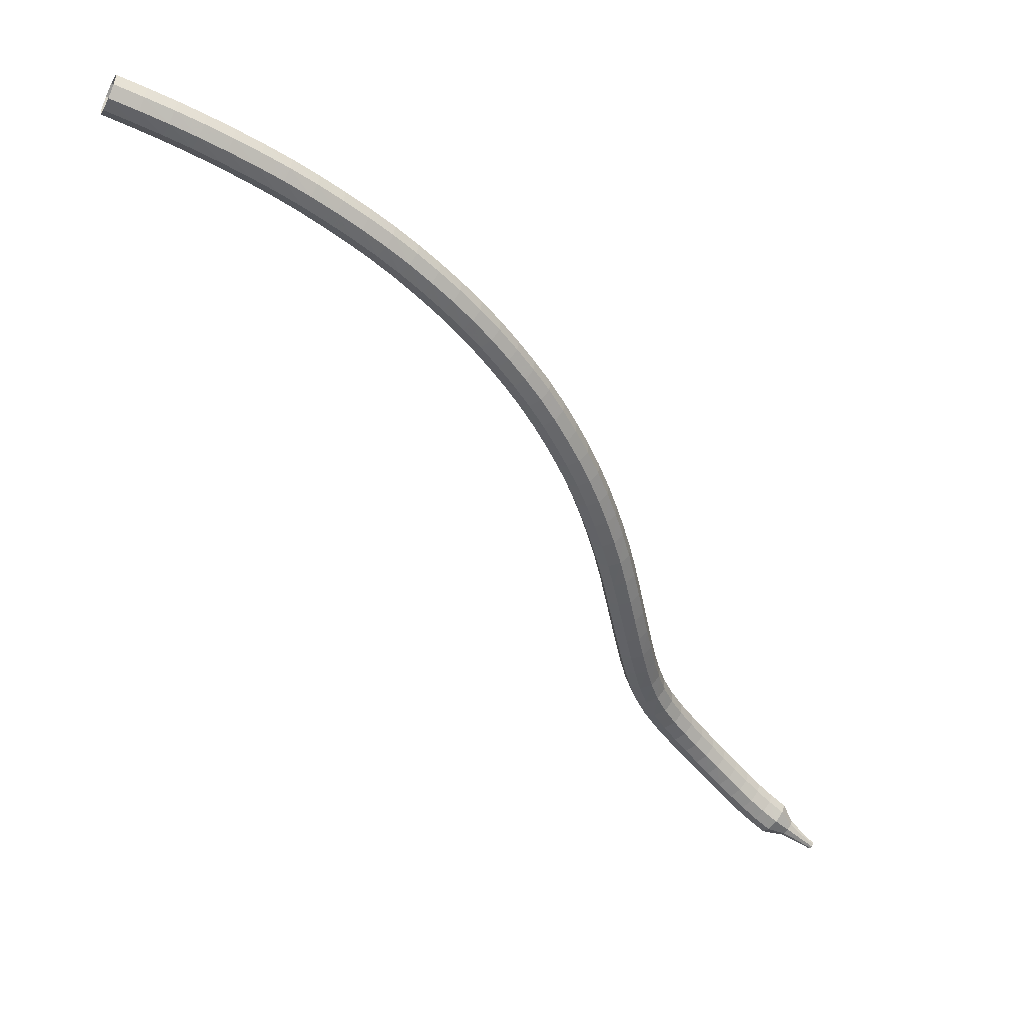
<metadata>
{"format":"obj","ext":"obj","renderer":"f3d","projection":"perspective","resolution":1024,"background":"white","views":[{"elev":4.2,"azim":134.4,"up":"+Y"}]}
</metadata>
<code>
g tube1
v 160.1 154.3 168.2
v 160.5 154.2 167.5
v 161 153.6 167.1
v 161.3 152.8 167.3
v 161.2 152.2 167.9
v 160.9 152 168.6
v 160.4 152.4 169.2
v 160 153.1 169.3
v 159.8 153.9 169
v 160.1 154.3 168.2
v 158.6 153.6 167.4
v 159 153.5 166.7
v 159.5 152.9 166.3
v 159.8 152.1 166.4
v 159.7 151.5 167
v 159.4 151.3 167.8
v 158.9 151.7 168.4
v 158.5 152.4 168.5
v 158.3 153.2 168.1
v 158.6 153.6 167.4
v 157 152.9 166.6
v 157.5 152.8 165.8
v 158 152.2 165.5
v 158.3 151.4 165.6
v 158.3 150.8 166.2
v 157.9 150.6 167
v 157.4 151 167.5
v 157 151.8 167.7
v 156.9 152.5 167.3
v 157 152.9 166.6
v 155.5 152.2 165.8
v 156 152.1 165
v 156.5 151.5 164.7
v 156.8 150.7 164.8
v 156.8 150.1 165.4
v 156.5 149.9 166.2
v 156 150.3 166.8
v 155.5 151 166.9
v 155.4 151.8 166.5
v 155.5 152.2 165.8
v 154 151.4 165
v 154.4 151.3 164.3
v 154.9 150.7 163.9
v 155.3 149.9 164
v 155.3 149.3 164.6
v 155 149.2 165.4
v 154.5 149.5 166
v 154.1 150.3 166.2
v 153.9 151 165.8
v 154 151.4 165
v 152.5 150.6 164.3
v 152.9 150.5 163.6
v 153.4 149.9 163.2
v 153.8 149.2 163.3
v 153.8 148.6 163.9
v 153.5 148.4 164.7
v 153 148.8 165.3
v 152.6 149.5 165.4
v 152.4 150.2 165
v 152.5 150.6 164.3
v 151 149.8 163.6
v 151.4 149.7 162.9
v 151.9 149.1 162.5
v 152.3 148.3 162.6
v 152.3 147.7 163.2
v 152.1 147.6 164
v 151.6 147.9 164.6
v 151.1 148.7 164.8
v 150.9 149.4 164.4
v 151 149.8 163.6
v 149.5 148.9 163
v 149.9 148.8 162.2
v 150.4 148.2 161.8
v 150.7 147.5 162
v 150.8 146.9 162.6
v 150.6 146.7 163.4
v 150.1 147.1 164
v 149.7 147.8 164.2
v 149.4 148.5 163.8
v 149.5 148.9 163
v 148 148 162.4
v 148.3 147.8 161.7
v 148.8 147.3 161.2
v 149.2 146.5 161.4
v 149.4 146 162
v 149.1 145.8 162.8
v 148.7 146.2 163.5
v 148.2 146.9 163.6
v 147.9 147.6 163.2
v 148 148 162.4
v 146.5 147 161.9
v 146.8 146.9 161.1
v 147.3 146.3 160.7
v 147.7 145.6 160.8
v 147.9 145 161.5
v 147.7 144.9 162.3
v 147.2 145.3 162.9
v 146.7 145.9 163.1
v 146.4 146.6 162.7
v 146.5 147 161.9
v 145 146 161.4
v 145.3 145.9 160.6
v 145.8 145.3 160.2
v 146.3 144.6 160.3
v 146.4 144.1 161
v 146.3 143.9 161.8
v 145.8 144.3 162.4
v 145.3 145 162.6
v 145 145.6 162.2
v 145 146 161.4
v 143.5 145 161
v 143.8 144.8 160.2
v 144.3 144.3 159.8
v 144.8 143.6 159.9
v 145 143 160.5
v 144.8 142.9 161.4
v 144.4 143.3 162
v 143.9 144 162.2
v 143.5 144.6 161.7
v 143.5 145 161
v 142 143.9 160.6
v 142.3 143.7 159.8
v 142.8 143.2 159.4
v 143.3 142.5 159.5
v 143.5 142 160.2
v 143.4 141.9 161
v 143 142.3 161.7
v 142.5 142.9 161.8
v 142.1 143.6 161.4
v 142 143.9 160.6
v 140.6 142.8 160.3
v 140.8 142.6 159.5
v 141.4 142.1 159
v 141.9 141.4 159.2
v 142.1 140.9 159.8
v 142 140.8 160.7
v 141.6 141.2 161.3
v 141 141.8 161.5
v 140.6 142.5 161.1
v 140.6 142.8 160.3
v 139.1 141.6 160
v 139.4 141.5 159.2
v 139.9 140.9 158.8
v 140.4 140.3 158.9
v 140.7 139.8 159.6
v 140.6 139.7 160.4
v 140.2 140.1 161.1
v 139.7 140.7 161.2
v 139.2 141.3 160.8
v 139.1 141.6 160
v 137.7 140.4 159.8
v 138 140.3 159
v 138.5 139.7 158.6
v 139 139.1 158.7
v 139.3 138.6 159.4
v 139.3 138.6 160.2
v 138.8 138.9 160.9
v 138.3 139.6 161
v 137.8 140.2 160.6
v 137.7 140.4 159.8
v 136.3 139.2 159.7
v 136.5 139 158.9
v 137.1 138.5 158.4
v 137.6 137.9 158.6
v 137.9 137.4 159.2
v 137.9 137.4 160.1
v 137.5 137.8 160.7
v 136.9 138.4 160.9
v 136.5 139 160.5
v 136.3 139.2 159.7
v 134.9 138 159.6
v 135.2 137.8 158.8
v 135.7 137.2 158.3
v 136.2 136.6 158.5
v 136.6 136.2 159.1
v 136.6 136.2 160
v 136.2 136.6 160.6
v 135.6 137.2 160.8
v 135.1 137.7 160.4
v 134.9 138 159.6
v 133.6 136.7 159.5
v 133.8 136.5 158.7
v 134.3 135.9 158.3
v 134.9 135.3 158.5
v 135.3 134.9 159.1
v 135.3 134.9 160
v 134.9 135.3 160.6
v 134.3 135.9 160.8
v 133.8 136.5 160.3
v 133.6 136.7 159.5
v 132.3 135.4 159.6
v 132.5 135.1 158.8
v 133 134.6 158.3
v 133.6 134 158.5
v 134 133.7 159.1
v 134 133.7 160
v 133.6 134.1 160.7
v 133 134.7 160.8
v 132.5 135.2 160.4
v 132.3 135.4 159.6
v 131 134 159.7
v 131.2 133.8 158.9
v 131.7 133.3 158.4
v 132.3 132.7 158.6
v 132.7 132.3 159.2
v 132.8 132.4 160.1
v 132.4 132.8 160.7
v 131.8 133.4 160.9
v 131.2 133.9 160.5
v 131 134 159.7
v 129.7 132.7 159.8
v 129.9 132.4 159
v 130.4 131.9 158.6
v 131 131.3 158.7
v 131.5 131 159.4
v 131.5 131.1 160.2
v 131.2 131.5 160.9
v 130.6 132.1 161
v 130 132.5 160.6
v 129.7 132.7 159.8
v 128.5 131.3 160
v 128.6 131 159.2
v 129.2 130.5 158.8
v 129.8 130 158.9
v 130.3 129.7 159.6
v 130.4 129.7 160.4
v 130 130.2 161.1
v 129.4 130.7 161.2
v 128.8 131.2 160.8
v 128.5 131.3 160
v 127.3 129.9 160.3
v 127.4 129.6 159.5
v 128 129.1 159.1
v 128.6 128.6 159.2
v 129.1 128.3 159.9
v 129.2 128.4 160.7
v 128.8 128.8 161.4
v 128.2 129.4 161.5
v 127.6 129.8 161.1
v 127.3 129.9 160.3
v 126.1 128.5 160.6
v 126.3 128.2 159.8
v 126.8 127.6 159.4
v 127.5 127.1 159.5
v 128 126.9 160.2
v 128.1 127 161
v 127.7 127.4 161.7
v 127.1 128 161.8
v 126.5 128.4 161.4
v 126.1 128.5 160.6
v 125 127 161
v 125.1 126.7 160.2
v 125.7 126.2 159.8
v 126.3 125.7 159.9
v 126.9 125.5 160.5
v 127 125.6 161.4
v 126.6 126.1 162
v 126 126.6 162.2
v 125.3 127 161.8
v 125 127 161
v 123.9 125.6 161.4
v 124 125.3 160.6
v 124.6 124.7 160.2
v 125.3 124.3 160.3
v 125.8 124.1 161
v 125.9 124.2 161.8
v 125.6 124.7 162.4
v 124.9 125.2 162.6
v 124.3 125.6 162.2
v 123.9 125.6 161.4
v 122.8 124.2 161.8
v 123 123.8 161.1
v 123.5 123.3 160.7
v 124.2 122.8 160.8
v 124.7 122.6 161.4
v 124.9 122.8 162.3
v 124.5 123.3 162.9
v 123.9 123.8 163
v 123.2 124.2 162.6
v 122.8 124.2 161.8
v 121.8 122.8 162.3
v 121.9 122.4 161.6
v 122.4 121.9 161.2
v 123.1 121.4 161.3
v 123.7 121.2 161.9
v 123.8 121.4 162.8
v 123.5 121.9 163.4
v 122.8 122.4 163.5
v 122.2 122.8 163.1
v 121.8 122.8 162.3
v 120.8 121.4 162.9
v 120.9 121 162.1
v 121.4 120.4 161.7
v 122.1 120 161.9
v 122.6 119.8 162.5
v 122.8 120 163.3
v 122.5 120.5 163.9
v 121.8 121 164.1
v 121.2 121.4 163.7
v 120.8 121.4 162.9
v 119.7 120.1 163.5
v 119.8 119.7 162.7
v 120.3 119.1 162.3
v 121 118.6 162.4
v 121.5 118.4 163.1
v 121.7 118.6 163.9
v 121.4 119.1 164.5
v 120.8 119.7 164.6
v 120.1 120.1 164.2
v 119.7 120.1 163.5
v 118.7 118.8 164.1
v 118.7 118.4 163.3
v 119.2 117.8 162.9
v 119.8 117.3 163
v 120.4 117.1 163.7
v 120.6 117.3 164.5
v 120.3 117.8 165.1
v 119.7 118.4 165.2
v 119.1 118.8 164.8
v 118.7 118.8 164.1
v 117.6 117.6 164.7
v 117.6 117.2 163.9
v 118 116.6 163.5
v 118.7 116 163.7
v 119.2 115.8 164.3
v 119.4 116 165.1
v 119.2 116.6 165.7
v 118.6 117.2 165.8
v 118 117.6 165.4
v 117.6 117.6 164.7
v 116.4 116.4 165.3
v 116.5 116.1 164.5
v 116.9 115.4 164.1
v 117.5 114.9 164.3
v 118 114.6 164.9
v 118.2 114.8 165.7
v 118 115.3 166.3
v 117.4 116 166.5
v 116.8 116.4 166.1
v 116.4 116.4 165.3
v 115.2 115.3 165.8
v 115.3 115 165
v 115.7 114.3 164.6
v 116.3 113.8 164.8
v 116.8 113.5 165.4
v 116.9 113.6 166.2
v 116.7 114.1 166.9
v 116.1 114.7 167
v 115.6 115.2 166.6
v 115.2 115.3 165.8
v 114 114.2 166.1
v 114.1 113.9 165.3
v 114.6 113.3 164.9
v 115.1 112.7 165
v 115.6 112.3 165.7
v 115.6 112.4 166.5
v 115.3 112.9 167.2
v 114.8 113.5 167.3
v 114.3 114 166.9
v 114 114.2 166.1
v 112.8 113.1 166.2
v 112.9 112.9 165.4
v 113.4 112.3 165
v 114 111.7 165.1
v 114.3 111.3 165.8
v 114.4 111.3 166.7
v 114 111.7 167.3
v 113.5 112.4 167.5
v 113 112.9 167
v 112.8 113.1 166.2
v 111.6 112.1 166.2
v 111.8 111.9 165.4
v 112.3 111.4 165
v 112.9 110.7 165.1
v 113.2 110.3 165.8
v 113.2 110.3 166.6
v 112.8 110.6 167.3
v 112.2 111.3 167.4
v 111.7 111.8 167
v 111.6 112.1 166.2
v 110.5 111.1 166.1
v 110.7 110.9 165.3
v 111.3 110.4 164.8
v 111.8 109.8 165
v 112.1 109.3 165.6
v 112.1 109.3 166.5
v 111.6 109.6 167.1
v 111 110.2 167.3
v 110.6 110.8 166.9
v 110.5 111.1 166.1
v 109.4 110.1 165.8
v 109.7 110 165.1
v 110.3 109.5 164.6
v 110.8 108.9 164.8
v 111.1 108.4 165.4
v 111 108.3 166.3
v 110.6 108.6 166.9
v 110 109.2 167.1
v 109.5 109.8 166.6
v 109.4 110.1 165.8
v 108.4 109.1 165.6
v 108.7 109.1 164.8
v 109.3 108.6 164.4
v 109.9 108 164.5
v 110.2 107.5 165.1
v 110.1 107.4 166
v 109.6 107.6 166.6
v 108.9 108.2 166.8
v 108.5 108.8 166.3
v 108.4 109.1 165.6
v 107.5 108.2 165.2
v 107.8 108.1 164.4
v 108.5 107.7 164
v 109 107.1 164.2
v 109.3 106.6 164.8
v 109.1 106.4 165.6
v 108.6 106.7 166.2
v 108 107.2 166.4
v 107.5 107.8 166
v 107.5 108.2 165.2
v 106.6 107.2 164.8
v 107 107.2 164
v 107.6 106.8 163.6
v 108.2 106.2 163.8
v 108.5 105.7 164.4
v 108.3 105.5 165.2
v 107.7 105.7 165.8
v 107.1 106.2 165.9
v 106.6 106.8 165.5
v 106.6 107.2 164.8
v 105.7 106.3 164.3
v 106.2 106.3 163.6
v 106.8 105.9 163.2
v 107.4 105.3 163.3
v 107.6 104.8 163.9
v 107.4 104.5 164.7
v 106.8 104.7 165.3
v 106.2 105.2 165.4
v 105.7 105.9 165
v 105.7 106.3 164.3
v 104.9 105.4 163.7
v 105.4 105.5 163
v 106.1 105.1 162.7
v 106.6 104.5 162.8
v 106.8 103.9 163.4
v 106.6 103.6 164.1
v 106 103.8 164.7
v 105.3 104.3 164.8
v 104.9 105 164.5
v 104.9 105.4 163.7
v 104.2 104.6 163.1
v 104.7 104.7 162.4
v 105.3 104.4 162
v 105.9 103.7 162.2
v 106.1 103.1 162.7
v 105.8 102.8 163.5
v 105.1 102.9 164
v 104.5 103.4 164.2
v 104.1 104.1 163.8
v 104.2 104.6 163.1
v 103.9 103.4 162.4
v 104.1 103.5 162.1
v 104.5 103.3 161.9
v 104.8 103 162
v 104.8 102.7 162.3
v 104.7 102.5 162.6
v 104.3 102.6 162.9
v 104 102.8 163
v 103.8 103.2 162.8
v 103.9 103.4 162.4
v 103.3 102.6 161.8
v 103.5 102.6 161.6
v 103.8 102.5 161.5
v 103.9 102.3 161.5
v 104 102.1 161.7
v 103.9 102 161.9
v 103.7 102 162.1
v 103.4 102.2 162.1
v 103.3 102.4 162
v 103.3 102.6 161.8
v 102.8 101.8 161.2
v 102.9 101.8 161
v 103 101.7 161
v 103.1 101.6 161
v 103.2 101.5 161.1
v 103.1 101.4 161.2
v 103 101.4 161.3
v 102.8 101.6 161.4
v 102.8 101.7 161.3
v 102.8 101.8 161.2
f 1 2 12
f 12 11 1
f 2 3 13
f 13 12 2
f 3 4 14
f 14 13 3
f 4 5 15
f 15 14 4
f 5 6 16
f 16 15 5
f 6 7 17
f 17 16 6
f 7 8 18
f 18 17 7
f 8 9 19
f 19 18 8
f 9 10 20
f 20 19 9
f 11 12 22
f 22 21 11
f 12 13 23
f 23 22 12
f 13 14 24
f 24 23 13
f 14 15 25
f 25 24 14
f 15 16 26
f 26 25 15
f 16 17 27
f 27 26 16
f 17 18 28
f 28 27 17
f 18 19 29
f 29 28 18
f 19 20 30
f 30 29 19
f 21 22 32
f 32 31 21
f 22 23 33
f 33 32 22
f 23 24 34
f 34 33 23
f 24 25 35
f 35 34 24
f 25 26 36
f 36 35 25
f 26 27 37
f 37 36 26
f 27 28 38
f 38 37 27
f 28 29 39
f 39 38 28
f 29 30 40
f 40 39 29
f 31 32 42
f 42 41 31
f 32 33 43
f 43 42 32
f 33 34 44
f 44 43 33
f 34 35 45
f 45 44 34
f 35 36 46
f 46 45 35
f 36 37 47
f 47 46 36
f 37 38 48
f 48 47 37
f 38 39 49
f 49 48 38
f 39 40 50
f 50 49 39
f 41 42 52
f 52 51 41
f 42 43 53
f 53 52 42
f 43 44 54
f 54 53 43
f 44 45 55
f 55 54 44
f 45 46 56
f 56 55 45
f 46 47 57
f 57 56 46
f 47 48 58
f 58 57 47
f 48 49 59
f 59 58 48
f 49 50 60
f 60 59 49
f 51 52 62
f 62 61 51
f 52 53 63
f 63 62 52
f 53 54 64
f 64 63 53
f 54 55 65
f 65 64 54
f 55 56 66
f 66 65 55
f 56 57 67
f 67 66 56
f 57 58 68
f 68 67 57
f 58 59 69
f 69 68 58
f 59 60 70
f 70 69 59
f 61 62 72
f 72 71 61
f 62 63 73
f 73 72 62
f 63 64 74
f 74 73 63
f 64 65 75
f 75 74 64
f 65 66 76
f 76 75 65
f 66 67 77
f 77 76 66
f 67 68 78
f 78 77 67
f 68 69 79
f 79 78 68
f 69 70 80
f 80 79 69
f 71 72 82
f 82 81 71
f 72 73 83
f 83 82 72
f 73 74 84
f 84 83 73
f 74 75 85
f 85 84 74
f 75 76 86
f 86 85 75
f 76 77 87
f 87 86 76
f 77 78 88
f 88 87 77
f 78 79 89
f 89 88 78
f 79 80 90
f 90 89 79
f 81 82 92
f 92 91 81
f 82 83 93
f 93 92 82
f 83 84 94
f 94 93 83
f 84 85 95
f 95 94 84
f 85 86 96
f 96 95 85
f 86 87 97
f 97 96 86
f 87 88 98
f 98 97 87
f 88 89 99
f 99 98 88
f 89 90 100
f 100 99 89
f 91 92 102
f 102 101 91
f 92 93 103
f 103 102 92
f 93 94 104
f 104 103 93
f 94 95 105
f 105 104 94
f 95 96 106
f 106 105 95
f 96 97 107
f 107 106 96
f 97 98 108
f 108 107 97
f 98 99 109
f 109 108 98
f 99 100 110
f 110 109 99
f 101 102 112
f 112 111 101
f 102 103 113
f 113 112 102
f 103 104 114
f 114 113 103
f 104 105 115
f 115 114 104
f 105 106 116
f 116 115 105
f 106 107 117
f 117 116 106
f 107 108 118
f 118 117 107
f 108 109 119
f 119 118 108
f 109 110 120
f 120 119 109
f 111 112 122
f 122 121 111
f 112 113 123
f 123 122 112
f 113 114 124
f 124 123 113
f 114 115 125
f 125 124 114
f 115 116 126
f 126 125 115
f 116 117 127
f 127 126 116
f 117 118 128
f 128 127 117
f 118 119 129
f 129 128 118
f 119 120 130
f 130 129 119
f 121 122 132
f 132 131 121
f 122 123 133
f 133 132 122
f 123 124 134
f 134 133 123
f 124 125 135
f 135 134 124
f 125 126 136
f 136 135 125
f 126 127 137
f 137 136 126
f 127 128 138
f 138 137 127
f 128 129 139
f 139 138 128
f 129 130 140
f 140 139 129
f 131 132 142
f 142 141 131
f 132 133 143
f 143 142 132
f 133 134 144
f 144 143 133
f 134 135 145
f 145 144 134
f 135 136 146
f 146 145 135
f 136 137 147
f 147 146 136
f 137 138 148
f 148 147 137
f 138 139 149
f 149 148 138
f 139 140 150
f 150 149 139
f 141 142 152
f 152 151 141
f 142 143 153
f 153 152 142
f 143 144 154
f 154 153 143
f 144 145 155
f 155 154 144
f 145 146 156
f 156 155 145
f 146 147 157
f 157 156 146
f 147 148 158
f 158 157 147
f 148 149 159
f 159 158 148
f 149 150 160
f 160 159 149
f 151 152 162
f 162 161 151
f 152 153 163
f 163 162 152
f 153 154 164
f 164 163 153
f 154 155 165
f 165 164 154
f 155 156 166
f 166 165 155
f 156 157 167
f 167 166 156
f 157 158 168
f 168 167 157
f 158 159 169
f 169 168 158
f 159 160 170
f 170 169 159
f 161 162 172
f 172 171 161
f 162 163 173
f 173 172 162
f 163 164 174
f 174 173 163
f 164 165 175
f 175 174 164
f 165 166 176
f 176 175 165
f 166 167 177
f 177 176 166
f 167 168 178
f 178 177 167
f 168 169 179
f 179 178 168
f 169 170 180
f 180 179 169
f 171 172 182
f 182 181 171
f 172 173 183
f 183 182 172
f 173 174 184
f 184 183 173
f 174 175 185
f 185 184 174
f 175 176 186
f 186 185 175
f 176 177 187
f 187 186 176
f 177 178 188
f 188 187 177
f 178 179 189
f 189 188 178
f 179 180 190
f 190 189 179
f 181 182 192
f 192 191 181
f 182 183 193
f 193 192 182
f 183 184 194
f 194 193 183
f 184 185 195
f 195 194 184
f 185 186 196
f 196 195 185
f 186 187 197
f 197 196 186
f 187 188 198
f 198 197 187
f 188 189 199
f 199 198 188
f 189 190 200
f 200 199 189
f 191 192 202
f 202 201 191
f 192 193 203
f 203 202 192
f 193 194 204
f 204 203 193
f 194 195 205
f 205 204 194
f 195 196 206
f 206 205 195
f 196 197 207
f 207 206 196
f 197 198 208
f 208 207 197
f 198 199 209
f 209 208 198
f 199 200 210
f 210 209 199
f 201 202 212
f 212 211 201
f 202 203 213
f 213 212 202
f 203 204 214
f 214 213 203
f 204 205 215
f 215 214 204
f 205 206 216
f 216 215 205
f 206 207 217
f 217 216 206
f 207 208 218
f 218 217 207
f 208 209 219
f 219 218 208
f 209 210 220
f 220 219 209
f 211 212 222
f 222 221 211
f 212 213 223
f 223 222 212
f 213 214 224
f 224 223 213
f 214 215 225
f 225 224 214
f 215 216 226
f 226 225 215
f 216 217 227
f 227 226 216
f 217 218 228
f 228 227 217
f 218 219 229
f 229 228 218
f 219 220 230
f 230 229 219
f 221 222 232
f 232 231 221
f 222 223 233
f 233 232 222
f 223 224 234
f 234 233 223
f 224 225 235
f 235 234 224
f 225 226 236
f 236 235 225
f 226 227 237
f 237 236 226
f 227 228 238
f 238 237 227
f 228 229 239
f 239 238 228
f 229 230 240
f 240 239 229
f 231 232 242
f 242 241 231
f 232 233 243
f 243 242 232
f 233 234 244
f 244 243 233
f 234 235 245
f 245 244 234
f 235 236 246
f 246 245 235
f 236 237 247
f 247 246 236
f 237 238 248
f 248 247 237
f 238 239 249
f 249 248 238
f 239 240 250
f 250 249 239
f 241 242 252
f 252 251 241
f 242 243 253
f 253 252 242
f 243 244 254
f 254 253 243
f 244 245 255
f 255 254 244
f 245 246 256
f 256 255 245
f 246 247 257
f 257 256 246
f 247 248 258
f 258 257 247
f 248 249 259
f 259 258 248
f 249 250 260
f 260 259 249
f 251 252 262
f 262 261 251
f 252 253 263
f 263 262 252
f 253 254 264
f 264 263 253
f 254 255 265
f 265 264 254
f 255 256 266
f 266 265 255
f 256 257 267
f 267 266 256
f 257 258 268
f 268 267 257
f 258 259 269
f 269 268 258
f 259 260 270
f 270 269 259
f 261 262 272
f 272 271 261
f 262 263 273
f 273 272 262
f 263 264 274
f 274 273 263
f 264 265 275
f 275 274 264
f 265 266 276
f 276 275 265
f 266 267 277
f 277 276 266
f 267 268 278
f 278 277 267
f 268 269 279
f 279 278 268
f 269 270 280
f 280 279 269
f 271 272 282
f 282 281 271
f 272 273 283
f 283 282 272
f 273 274 284
f 284 283 273
f 274 275 285
f 285 284 274
f 275 276 286
f 286 285 275
f 276 277 287
f 287 286 276
f 277 278 288
f 288 287 277
f 278 279 289
f 289 288 278
f 279 280 290
f 290 289 279
f 281 282 292
f 292 291 281
f 282 283 293
f 293 292 282
f 283 284 294
f 294 293 283
f 284 285 295
f 295 294 284
f 285 286 296
f 296 295 285
f 286 287 297
f 297 296 286
f 287 288 298
f 298 297 287
f 288 289 299
f 299 298 288
f 289 290 300
f 300 299 289
f 291 292 302
f 302 301 291
f 292 293 303
f 303 302 292
f 293 294 304
f 304 303 293
f 294 295 305
f 305 304 294
f 295 296 306
f 306 305 295
f 296 297 307
f 307 306 296
f 297 298 308
f 308 307 297
f 298 299 309
f 309 308 298
f 299 300 310
f 310 309 299
f 301 302 312
f 312 311 301
f 302 303 313
f 313 312 302
f 303 304 314
f 314 313 303
f 304 305 315
f 315 314 304
f 305 306 316
f 316 315 305
f 306 307 317
f 317 316 306
f 307 308 318
f 318 317 307
f 308 309 319
f 319 318 308
f 309 310 320
f 320 319 309
f 311 312 322
f 322 321 311
f 312 313 323
f 323 322 312
f 313 314 324
f 324 323 313
f 314 315 325
f 325 324 314
f 315 316 326
f 326 325 315
f 316 317 327
f 327 326 316
f 317 318 328
f 328 327 317
f 318 319 329
f 329 328 318
f 319 320 330
f 330 329 319
f 321 322 332
f 332 331 321
f 322 323 333
f 333 332 322
f 323 324 334
f 334 333 323
f 324 325 335
f 335 334 324
f 325 326 336
f 336 335 325
f 326 327 337
f 337 336 326
f 327 328 338
f 338 337 327
f 328 329 339
f 339 338 328
f 329 330 340
f 340 339 329
f 331 332 342
f 342 341 331
f 332 333 343
f 343 342 332
f 333 334 344
f 344 343 333
f 334 335 345
f 345 344 334
f 335 336 346
f 346 345 335
f 336 337 347
f 347 346 336
f 337 338 348
f 348 347 337
f 338 339 349
f 349 348 338
f 339 340 350
f 350 349 339
f 341 342 352
f 352 351 341
f 342 343 353
f 353 352 342
f 343 344 354
f 354 353 343
f 344 345 355
f 355 354 344
f 345 346 356
f 356 355 345
f 346 347 357
f 357 356 346
f 347 348 358
f 358 357 347
f 348 349 359
f 359 358 348
f 349 350 360
f 360 359 349
f 351 352 362
f 362 361 351
f 352 353 363
f 363 362 352
f 353 354 364
f 364 363 353
f 354 355 365
f 365 364 354
f 355 356 366
f 366 365 355
f 356 357 367
f 367 366 356
f 357 358 368
f 368 367 357
f 358 359 369
f 369 368 358
f 359 360 370
f 370 369 359
f 361 362 372
f 372 371 361
f 362 363 373
f 373 372 362
f 363 364 374
f 374 373 363
f 364 365 375
f 375 374 364
f 365 366 376
f 376 375 365
f 366 367 377
f 377 376 366
f 367 368 378
f 378 377 367
f 368 369 379
f 379 378 368
f 369 370 380
f 380 379 369
f 371 372 382
f 382 381 371
f 372 373 383
f 383 382 372
f 373 374 384
f 384 383 373
f 374 375 385
f 385 384 374
f 375 376 386
f 386 385 375
f 376 377 387
f 387 386 376
f 377 378 388
f 388 387 377
f 378 379 389
f 389 388 378
f 379 380 390
f 390 389 379
f 381 382 392
f 392 391 381
f 382 383 393
f 393 392 382
f 383 384 394
f 394 393 383
f 384 385 395
f 395 394 384
f 385 386 396
f 396 395 385
f 386 387 397
f 397 396 386
f 387 388 398
f 398 397 387
f 388 389 399
f 399 398 388
f 389 390 400
f 400 399 389
f 391 392 402
f 402 401 391
f 392 393 403
f 403 402 392
f 393 394 404
f 404 403 393
f 394 395 405
f 405 404 394
f 395 396 406
f 406 405 395
f 396 397 407
f 407 406 396
f 397 398 408
f 408 407 397
f 398 399 409
f 409 408 398
f 399 400 410
f 410 409 399
f 401 402 412
f 412 411 401
f 402 403 413
f 413 412 402
f 403 404 414
f 414 413 403
f 404 405 415
f 415 414 404
f 405 406 416
f 416 415 405
f 406 407 417
f 417 416 406
f 407 408 418
f 418 417 407
f 408 409 419
f 419 418 408
f 409 410 420
f 420 419 409
f 411 412 422
f 422 421 411
f 412 413 423
f 423 422 412
f 413 414 424
f 424 423 413
f 414 415 425
f 425 424 414
f 415 416 426
f 426 425 415
f 416 417 427
f 427 426 416
f 417 418 428
f 428 427 417
f 418 419 429
f 429 428 418
f 419 420 430
f 430 429 419
f 421 422 432
f 432 431 421
f 422 423 433
f 433 432 422
f 423 424 434
f 434 433 423
f 424 425 435
f 435 434 424
f 425 426 436
f 436 435 425
f 426 427 437
f 437 436 426
f 427 428 438
f 438 437 427
f 428 429 439
f 439 438 428
f 429 430 440
f 440 439 429
f 431 432 442
f 442 441 431
f 432 433 443
f 443 442 432
f 433 434 444
f 444 443 433
f 434 435 445
f 445 444 434
f 435 436 446
f 446 445 435
f 436 437 447
f 447 446 436
f 437 438 448
f 448 447 437
f 438 439 449
f 449 448 438
f 439 440 450
f 450 449 439
f 441 442 452
f 452 451 441
f 442 443 453
f 453 452 442
f 443 444 454
f 454 453 443
f 444 445 455
f 455 454 444
f 445 446 456
f 456 455 445
f 446 447 457
f 457 456 446
f 447 448 458
f 458 457 447
f 448 449 459
f 459 458 448
f 449 450 460
f 460 459 449
f 451 452 462
f 462 461 451
f 452 453 463
f 463 462 452
f 453 454 464
f 464 463 453
f 454 455 465
f 465 464 454
f 455 456 466
f 466 465 455
f 456 457 467
f 467 466 456
f 457 458 468
f 468 467 457
f 458 459 469
f 469 468 458
f 459 460 470
f 470 469 459
f 461 462 472
f 472 471 461
f 462 463 473
f 473 472 462
f 463 464 474
f 474 473 463
f 464 465 475
f 475 474 464
f 465 466 476
f 476 475 465
f 466 467 477
f 477 476 466
f 467 468 478
f 478 477 467
f 468 469 479
f 479 478 468
f 469 470 480
f 480 479 469
f 471 472 482
f 482 481 471
f 472 473 483
f 483 482 472
f 473 474 484
f 484 483 473
f 474 475 485
f 485 484 474
f 475 476 486
f 486 485 475
f 476 477 487
f 487 486 476
f 477 478 488
f 488 487 477
f 478 479 489
f 489 488 478
f 479 480 490
f 490 489 479
g

</code>
